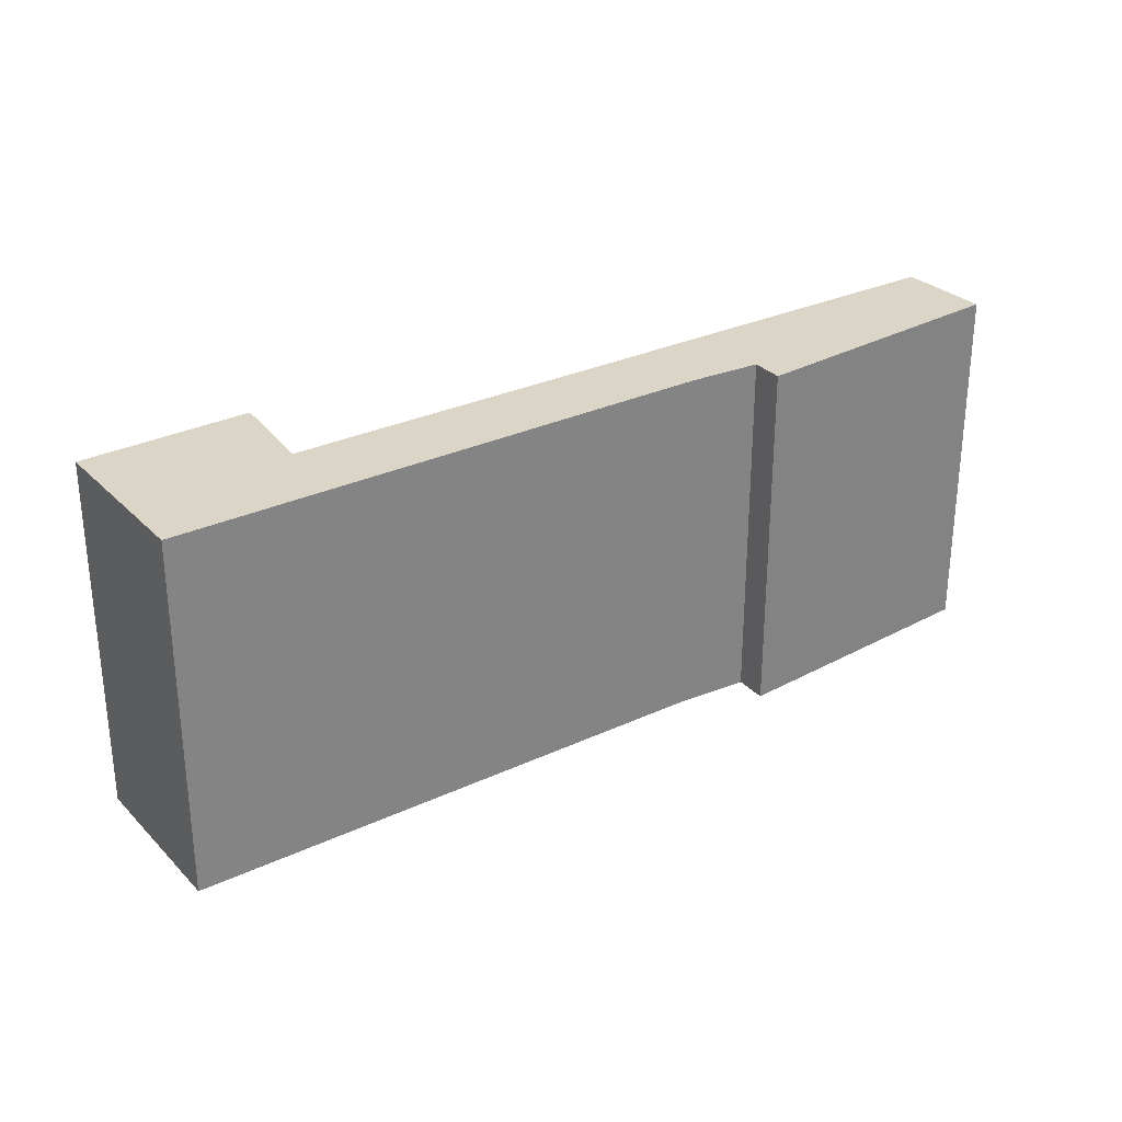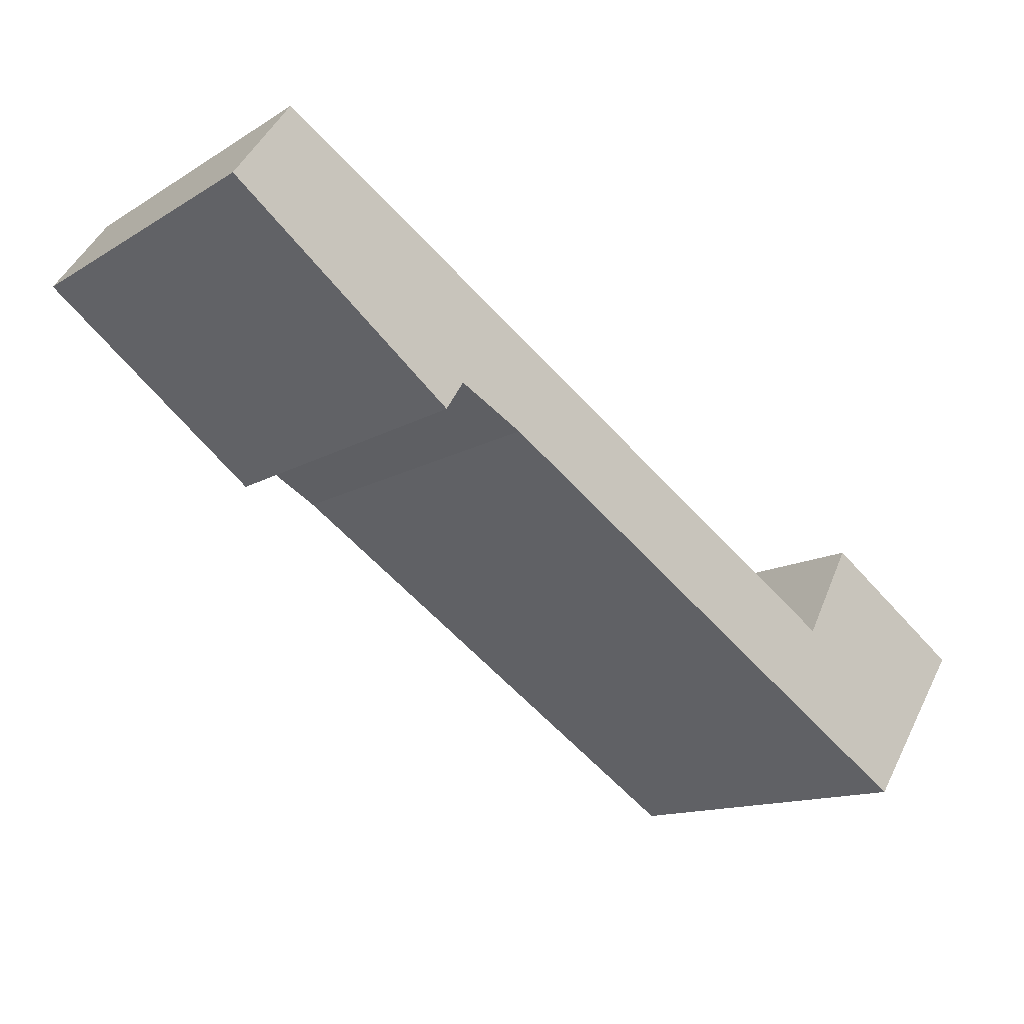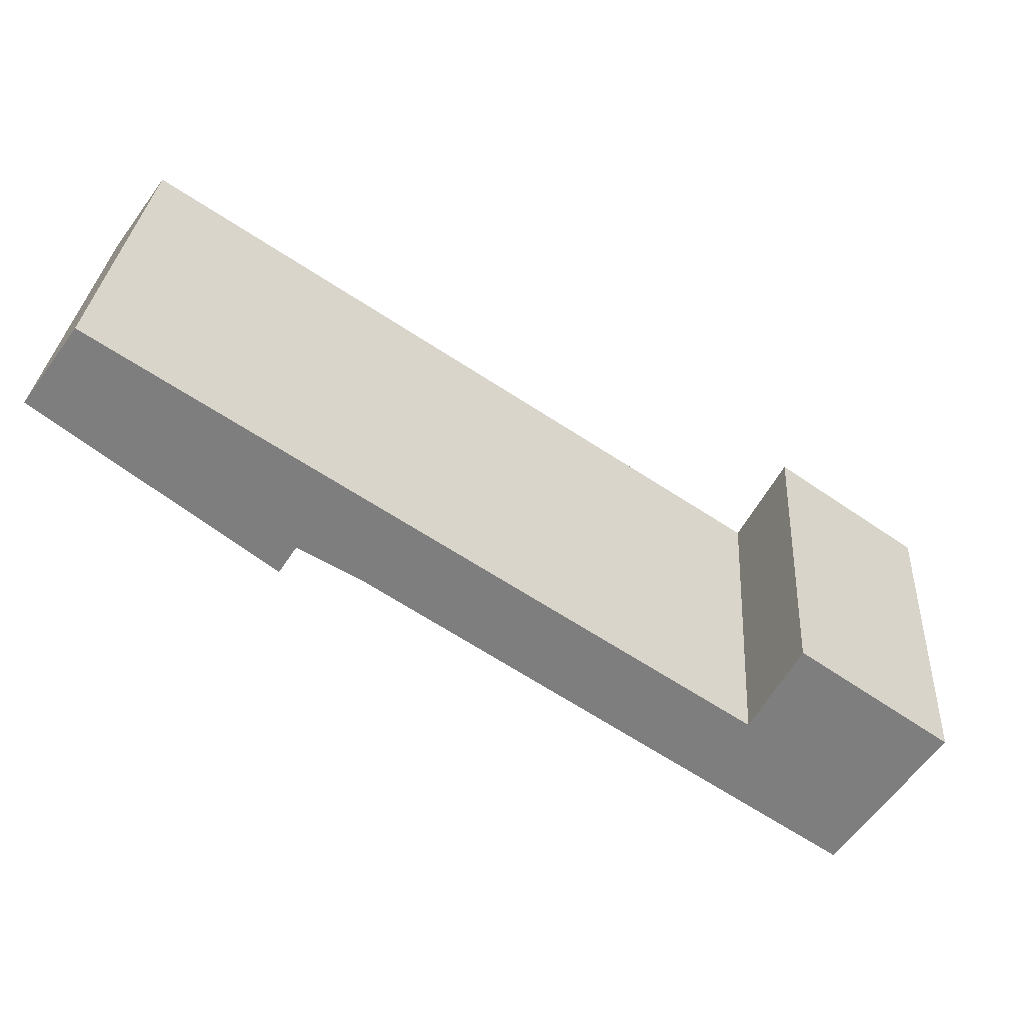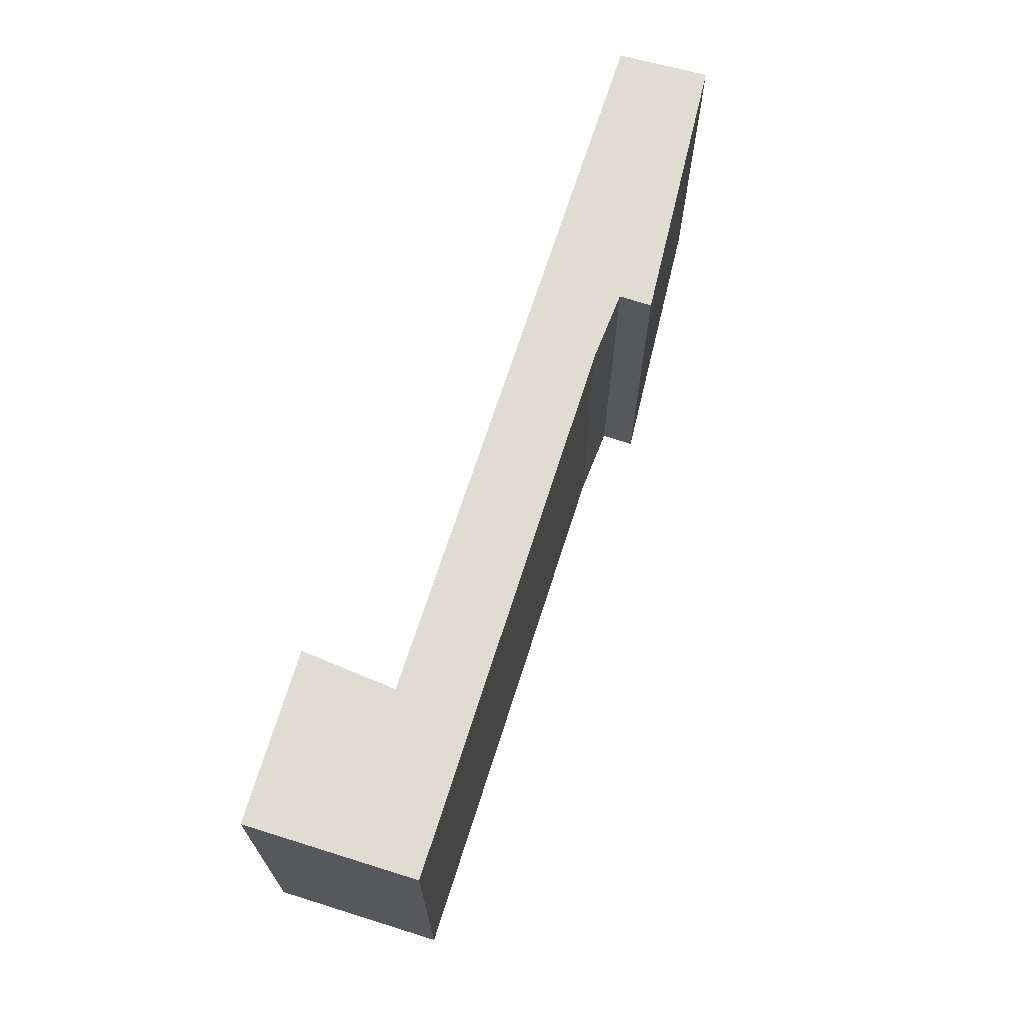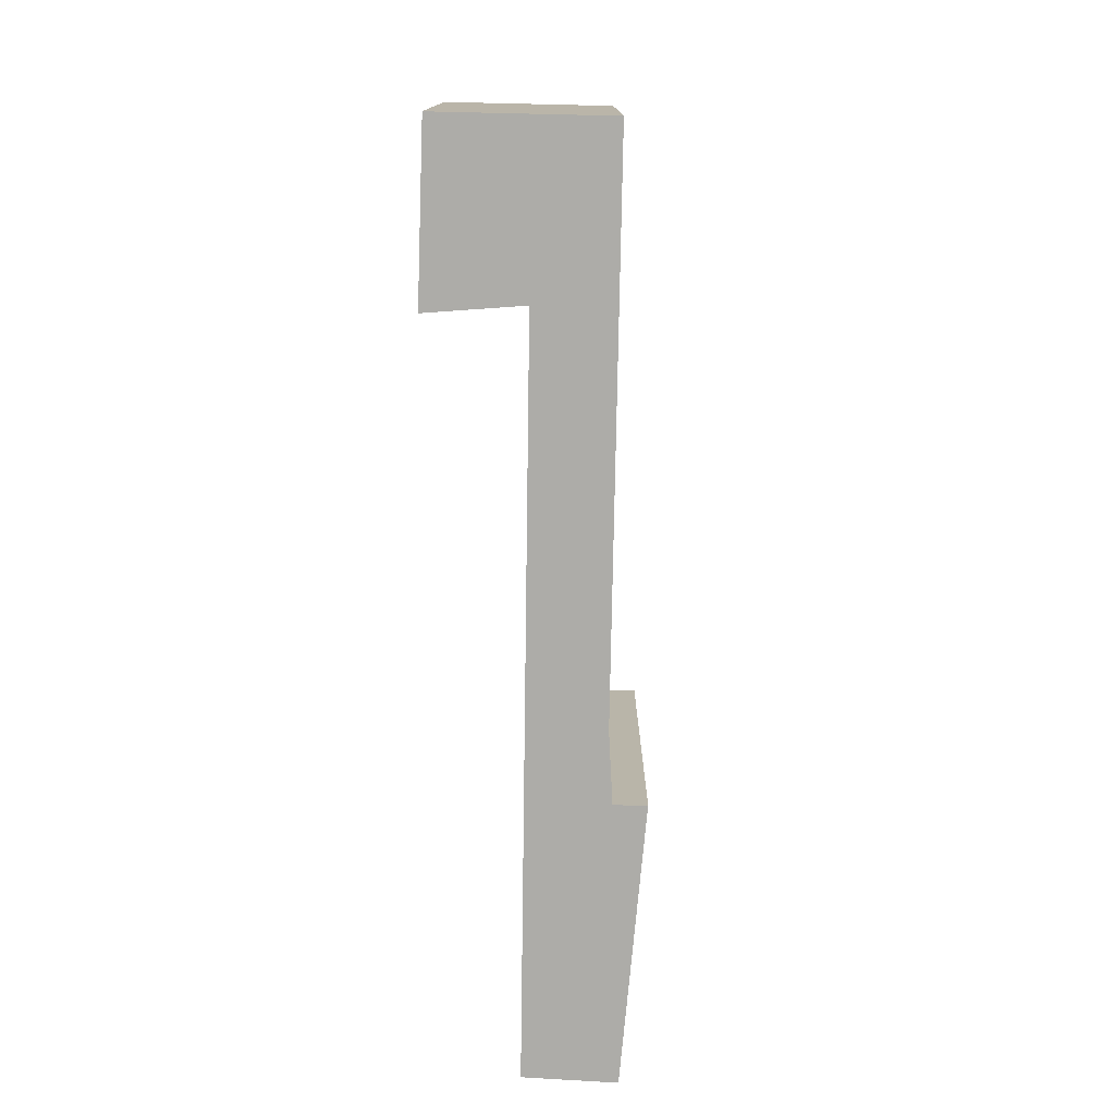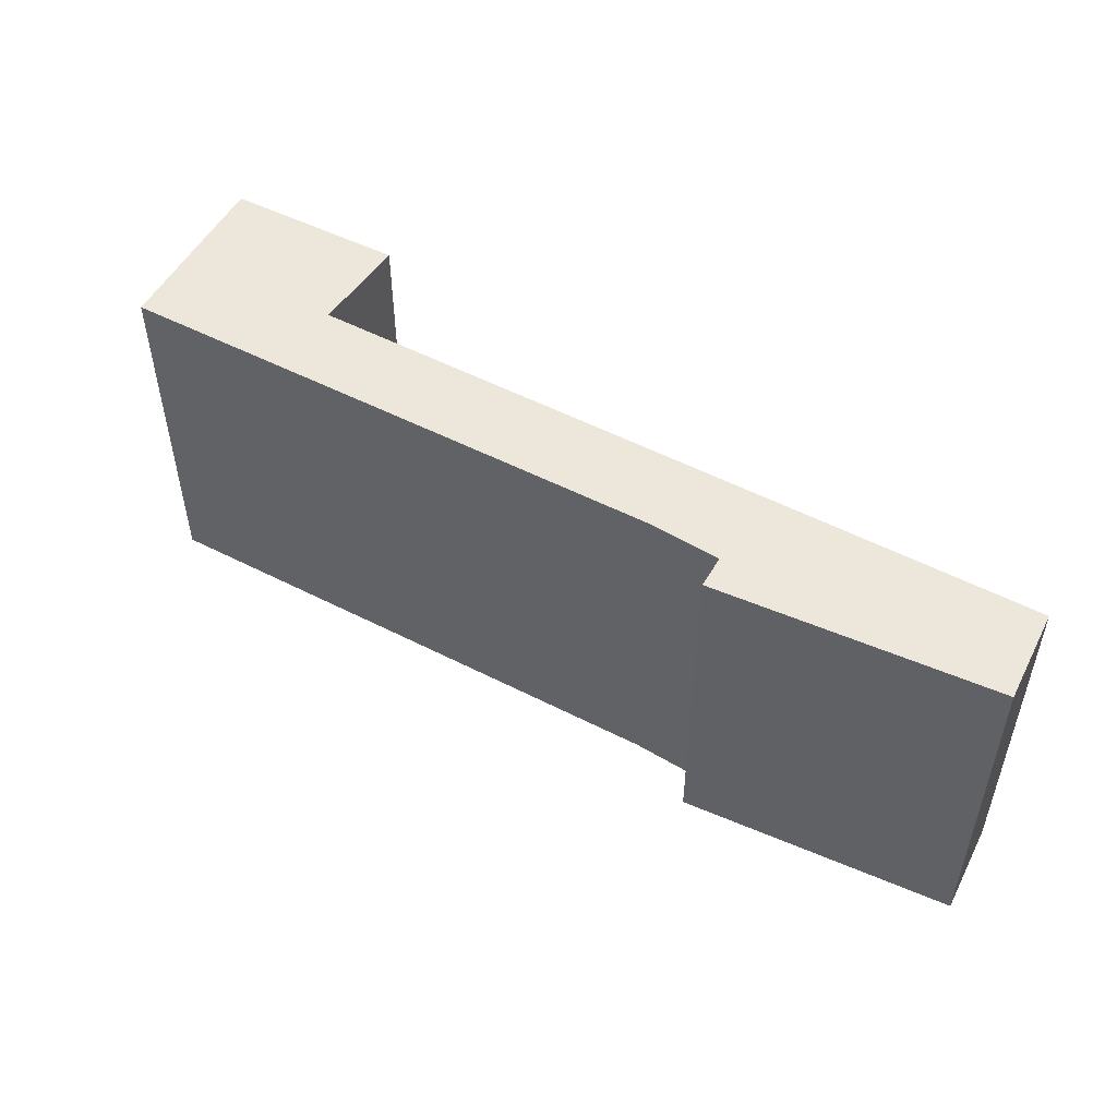
<metadata>
{"format":"obj","ext":"obj","renderer":"f3d","projection":"perspective","resolution":1024,"background":"white","views":[{"elev":29.6,"azim":178.8,"up":"+Y"},{"elev":-13.1,"azim":-36.5,"up":"+Z"},{"elev":30.1,"azim":3.8,"up":"+Z"},{"elev":69.3,"azim":141.0,"up":"+Y"},{"elev":-76.7,"azim":122.3,"up":"+Y"},{"elev":52.5,"azim":-117.8,"up":"+Y"}]}
</metadata>
<code>
v  0.93 6.182 1.284
v  3.785 6.182 -2.909
v  0 6.182 3.785e-16
v  4.087 6.182 -2.438
v  11.4 6.182 -5.545
v  5.156 6.182 -3.039
v  12.99 6.182 -8.189
v  12.19 6.182 -4.083
v  14.62 6.182 -5.742
v  12.19 2.5e-16 -4.083
v  14.62 3.516e-16 -5.742
v  0.93 -7.862e-17 1.284
v  11.4 3.395e-16 -5.545
v  12.99 5.014e-16 -8.189
v  4.087 1.493e-16 -2.438
v  3.785 1.781e-16 -2.909
v  5.156 1.861e-16 -3.039
v  0 0 0
g defaultobject
f 1 2 3
f 2 1 4
f 4 1 5
f 4 5 6
f 6 5 7
f 7 5 8
f 7 8 9
f 10 9 8
f 9 10 11
f 12 5 1
f 5 12 13
f 11 7 9
f 7 11 14
f 15 2 4
f 2 15 16
f 14 6 7
f 6 14 17
f 17 4 6
f 4 17 15
f 16 3 2
f 3 16 18
f 18 1 3
f 1 18 12
f 13 8 5
f 8 13 10
f 16 12 18
f 12 16 15
f 12 15 13
f 13 15 17
f 13 17 14
f 13 14 10
f 10 14 11

</code>
